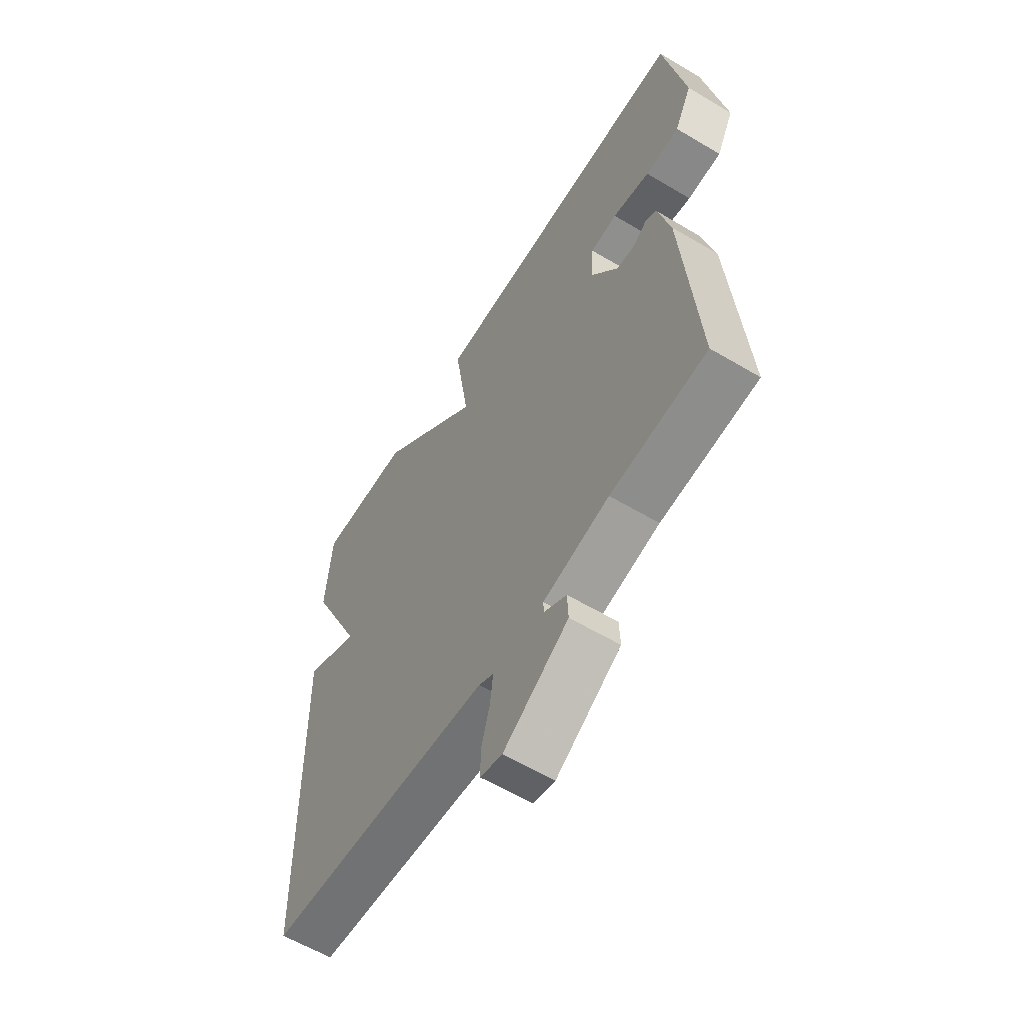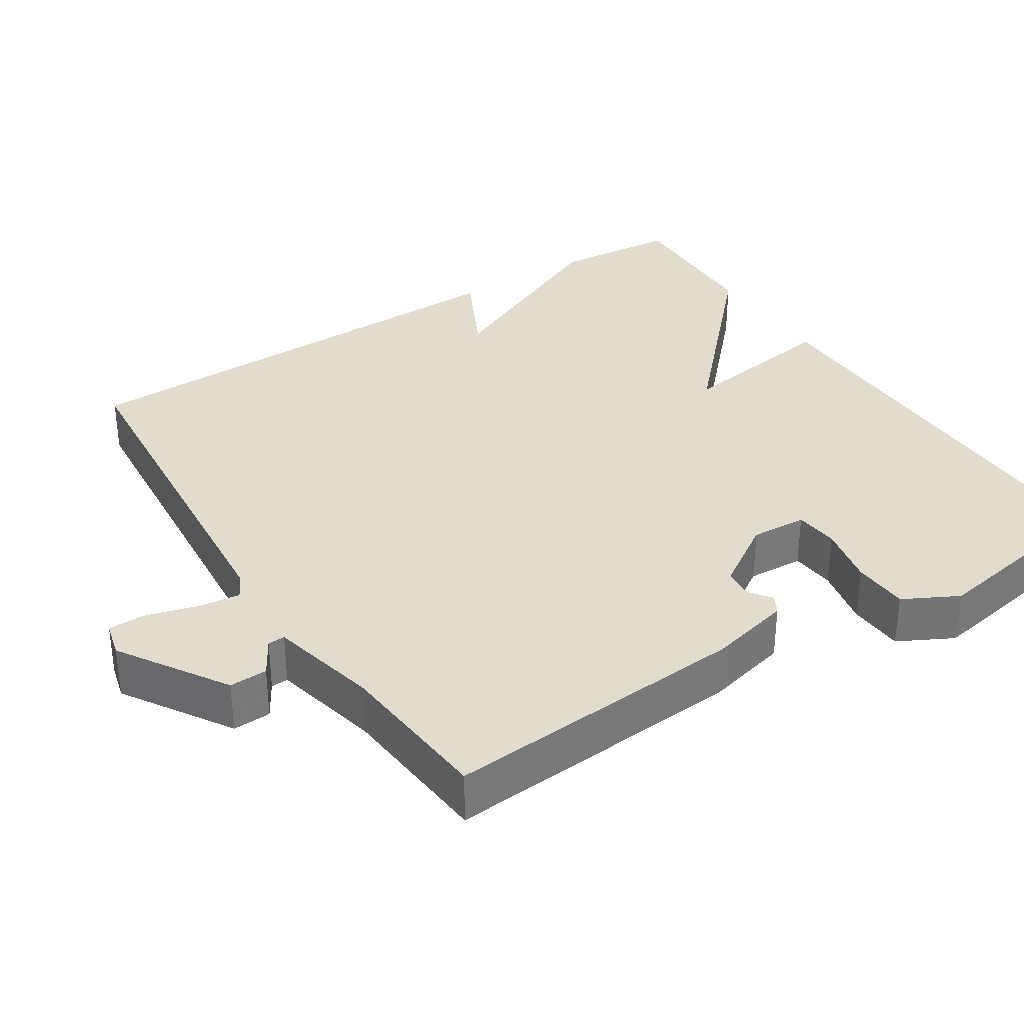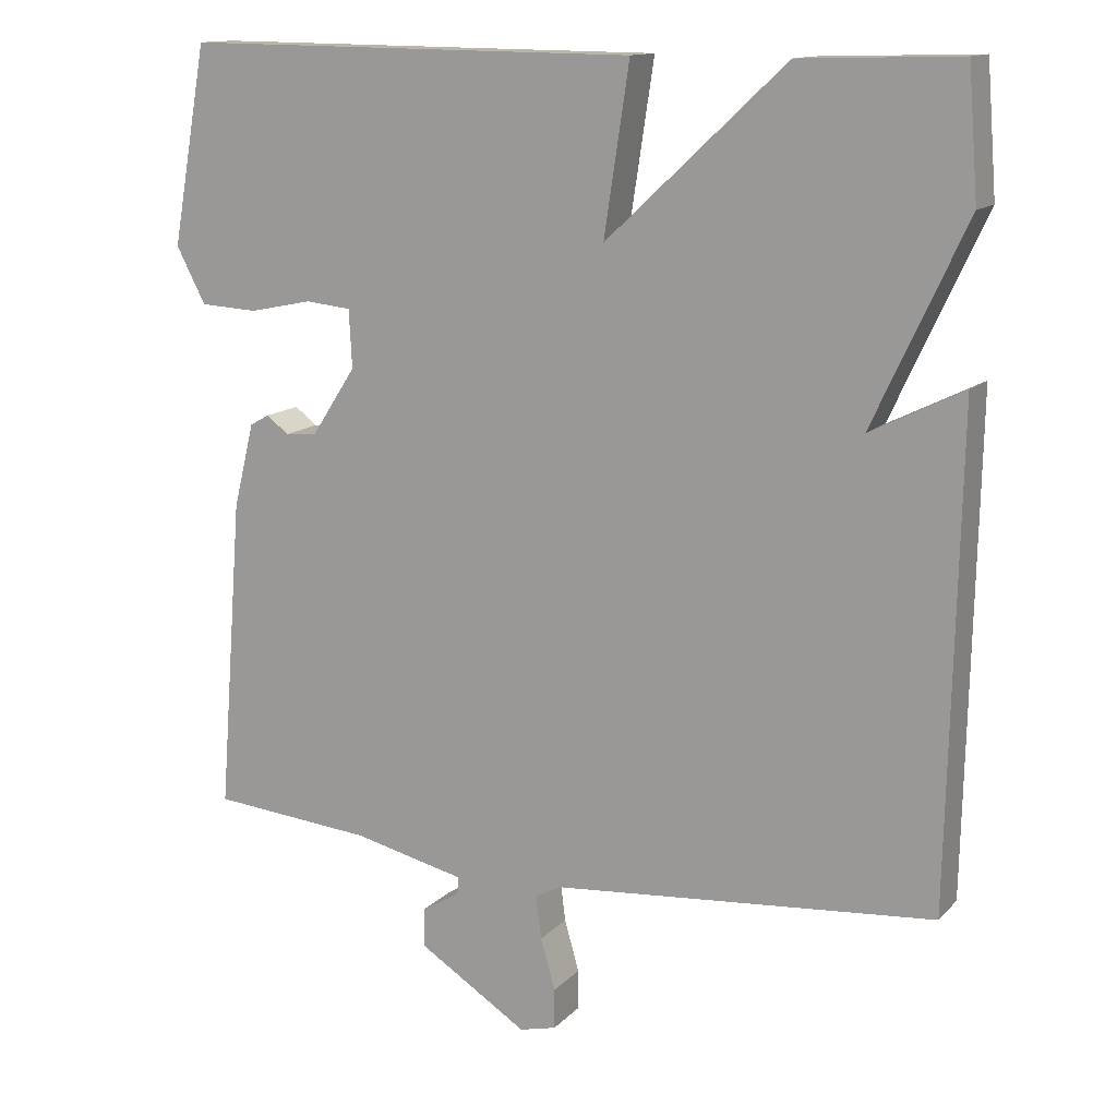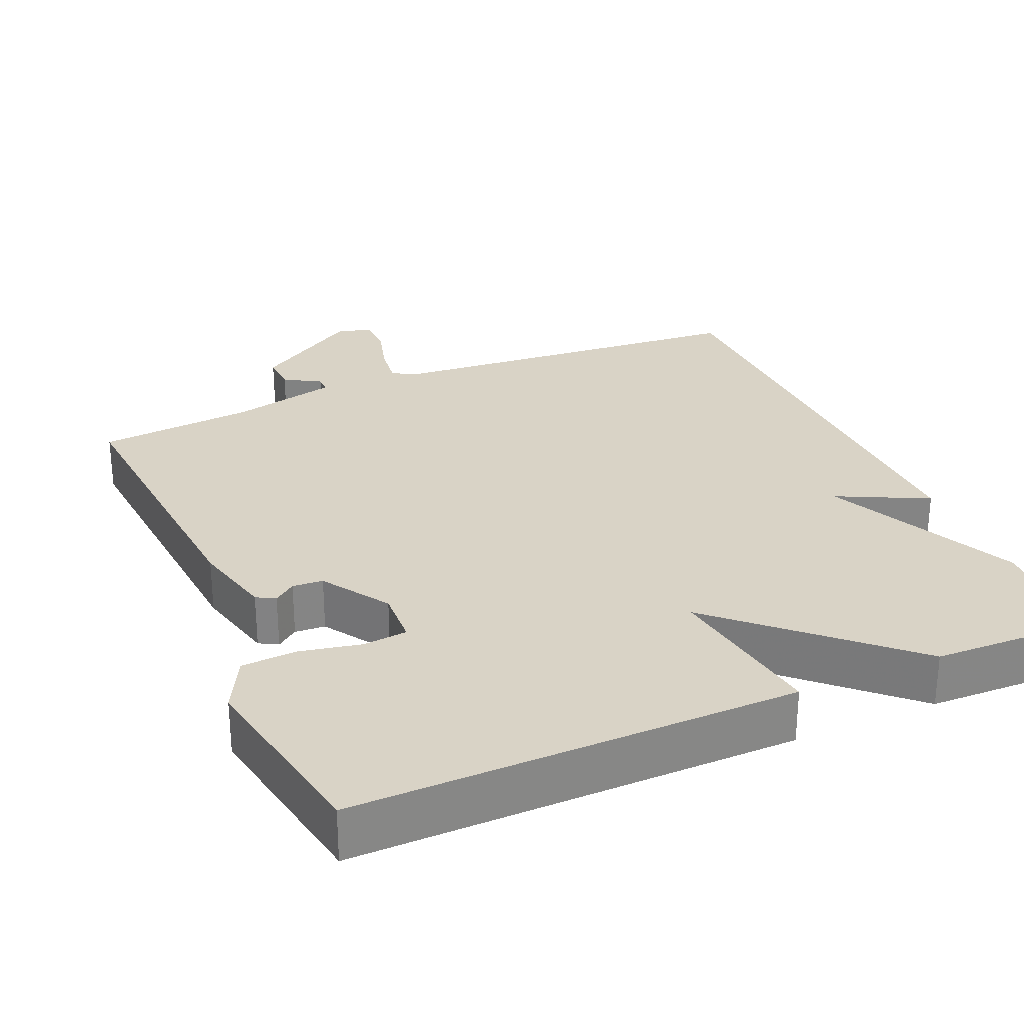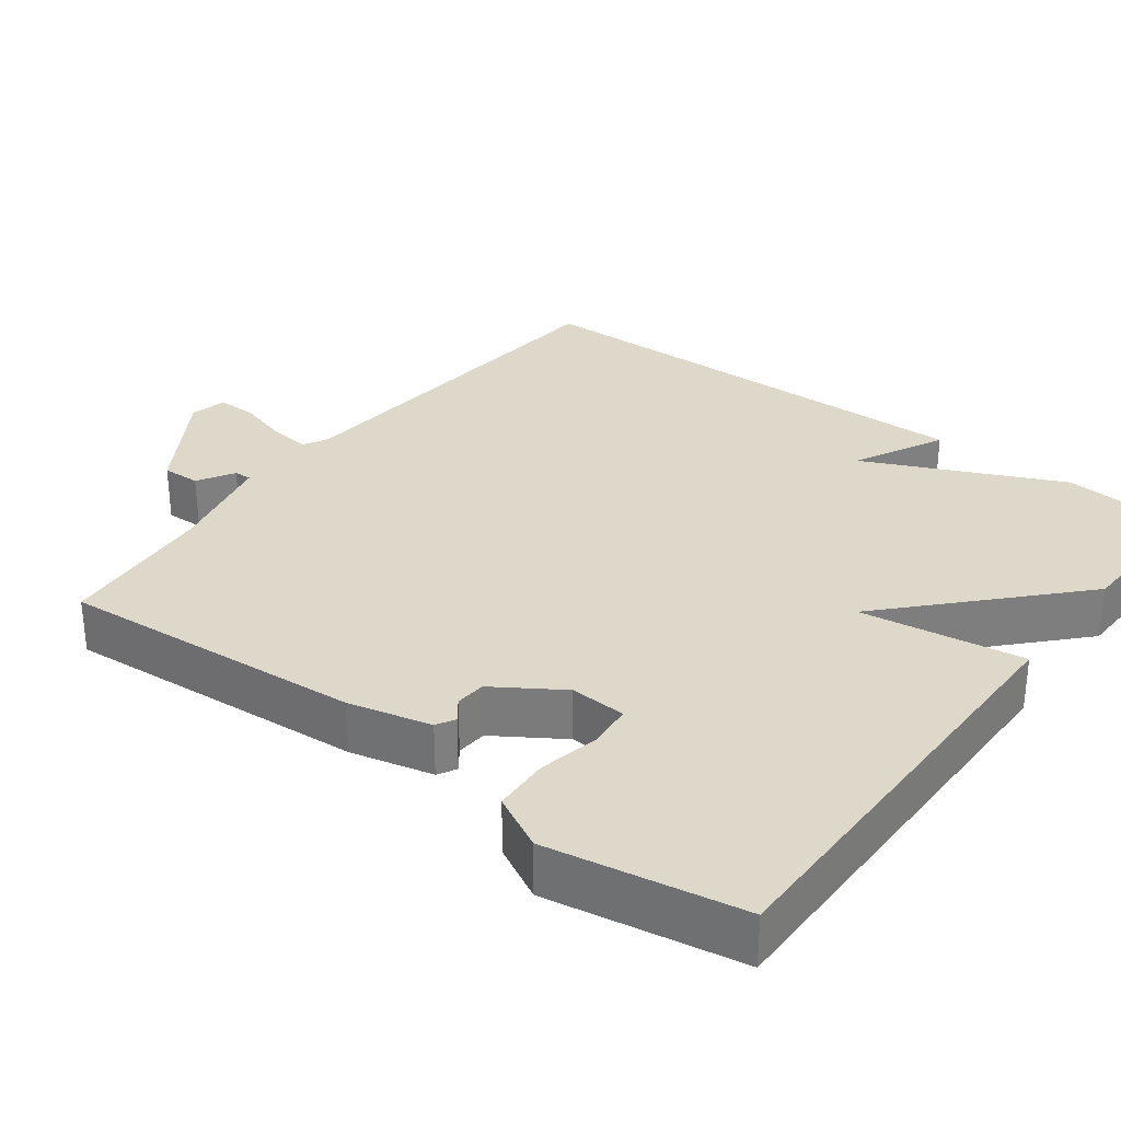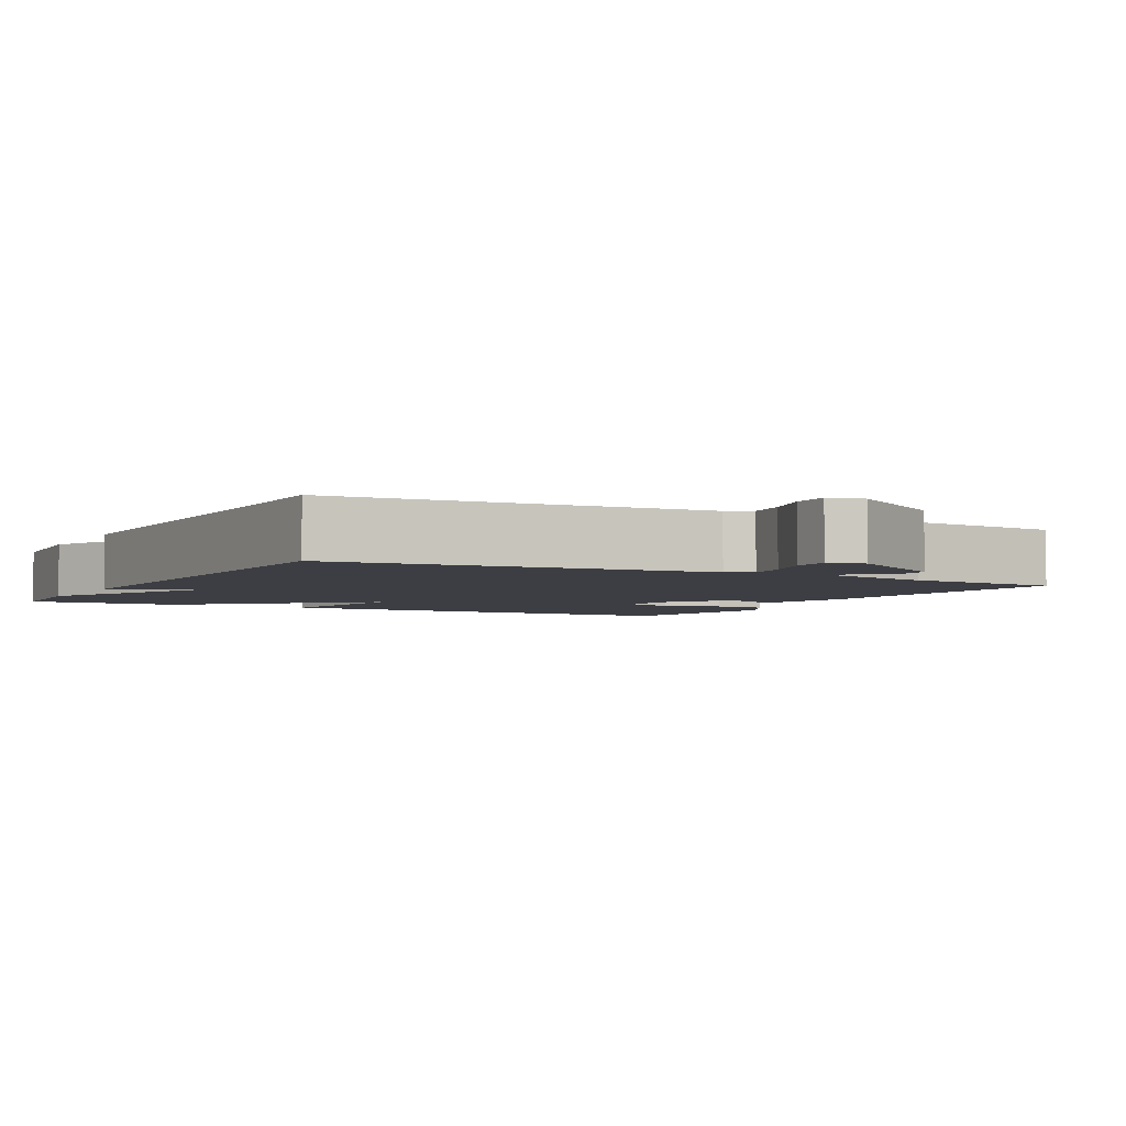
<metadata>
{"format":"obj","ext":"obj","renderer":"f3d","projection":"perspective","resolution":1024,"background":"white","views":[{"elev":-59.9,"azim":-121.4,"up":"+Z"},{"elev":34.1,"azim":-122.6,"up":"+Y"},{"elev":13.4,"azim":26.2,"up":"+Z"},{"elev":28.3,"azim":-23.5,"up":"+Y"},{"elev":31.0,"azim":-52.8,"up":"+Y"},{"elev":-3.7,"azim":151.7,"up":"+Y"}]}
</metadata>
<code>
v -0.5 0.07 -0.5
v -0.468 0.07 -0.093
v -0.441 0.07 0.017
v -0.416 0.07 0.031
v -0.387 0.07 0.009
v -0.346 0.07 0.012
v -0.288 0.07 0.101
v -0.292 0.07 0.176
v -0.351 0.07 0.182
v -0.433 0.07 0.165
v -0.508 0.07 0.169
v -0.546 0.07 0.242
v -0.5 0.07 0.5
v 0.093 0.07 0.494
v 0.06 0.07 0.276
v 0.293 0.07 0.494
v 0.5 0.07 0.5
v 0.513 0.07 0.334
v 0.392 0.07 0.074
v 0.513 0.07 0.134
v 0.5 0.07 -0.5
v 0.002 0.07 -0.542
v -0.031 0.07 -0.56
v -0.024 0.07 -0.616
v -0.005 0.07 -0.683
v -0.005 0.07 -0.735
v -0.053 0.07 -0.747
v -0.196 0.07 -0.656
v -0.194 0.07 -0.605
v -0.145 0.07 -0.576
v -0.144 0.07 -0.553
v -0.289 0.07 -0.519
v -0.5 0 -0.5
v -0.468 0 -0.093
v -0.441 0 0.017
v -0.416 0 0.031
v -0.387 0 0.009
v -0.346 0 0.012
v -0.288 0 0.101
v -0.292 0 0.176
v -0.351 0 0.182
v -0.433 0 0.165
v -0.508 0 0.169
v -0.546 0 0.242
v -0.5 0 0.5
v 0.093 0 0.494
v 0.06 0 0.276
v 0.293 0 0.494
v 0.5 0 0.5
v 0.513 0 0.334
v 0.392 0 0.074
v 0.513 0 0.134
v 0.5 0 -0.5
v 0.002 0 -0.542
v -0.031 0 -0.56
v -0.024 0 -0.616
v -0.005 0 -0.683
v -0.005 0 -0.735
v -0.053 0 -0.747
v -0.196 0 -0.656
v -0.194 0 -0.605
v -0.145 0 -0.576
v -0.144 0 -0.553
v -0.289 0 -0.519
f 28 29 30
f 27 28 30
f 26 27 30
f 25 26 30
f 24 25 30
f 23 24 30 31
f 22 23 31 32
f 22 32 1
f 21 22 1
f 20 21 1
f 19 20 1
f 18 19 1
f 17 18 1
f 16 17 1
f 15 16 1
f 13 14 15
f 12 13 15
f 11 12 15
f 10 11 15
f 9 10 15
f 3 4 5
f 2 3 5
f 1 2 5
f 1 5 6
f 15 1 6 7
f 8 9 15
f 7 8 15
f 62 61 60
f 62 60 59
f 62 59 58
f 62 58 57
f 62 57 56
f 63 62 56 55
f 64 63 55 54
f 33 64 54
f 33 54 53
f 33 53 52
f 33 52 51
f 33 51 50
f 33 50 49
f 33 49 48
f 33 48 47
f 47 46 45
f 47 45 44
f 47 44 43
f 47 43 42
f 47 42 41
f 37 36 35
f 37 35 34
f 37 34 33
f 38 37 33
f 39 38 33 47
f 47 41 40
f 47 40 39
f 1 33 34 2
f 2 34 35 3
f 3 35 36 4
f 4 36 37 5
f 5 37 38 6
f 6 38 39 7
f 7 39 40 8
f 8 40 41 9
f 9 41 42 10
f 10 42 43 11
f 11 43 44 12
f 12 44 45 13
f 13 45 46 14
f 14 46 47 15
f 15 47 48 16
f 16 48 49 17
f 17 49 50 18
f 18 50 51 19
f 19 51 52 20
f 20 52 53 21
f 21 53 54 22
f 22 54 55 23
f 23 55 56 24
f 24 56 57 25
f 25 57 58 26
f 26 58 59 27
f 27 59 60 28
f 28 60 61 29
f 29 61 62 30
f 30 62 63 31
f 31 63 64 32
f 32 64 33 1

</code>
